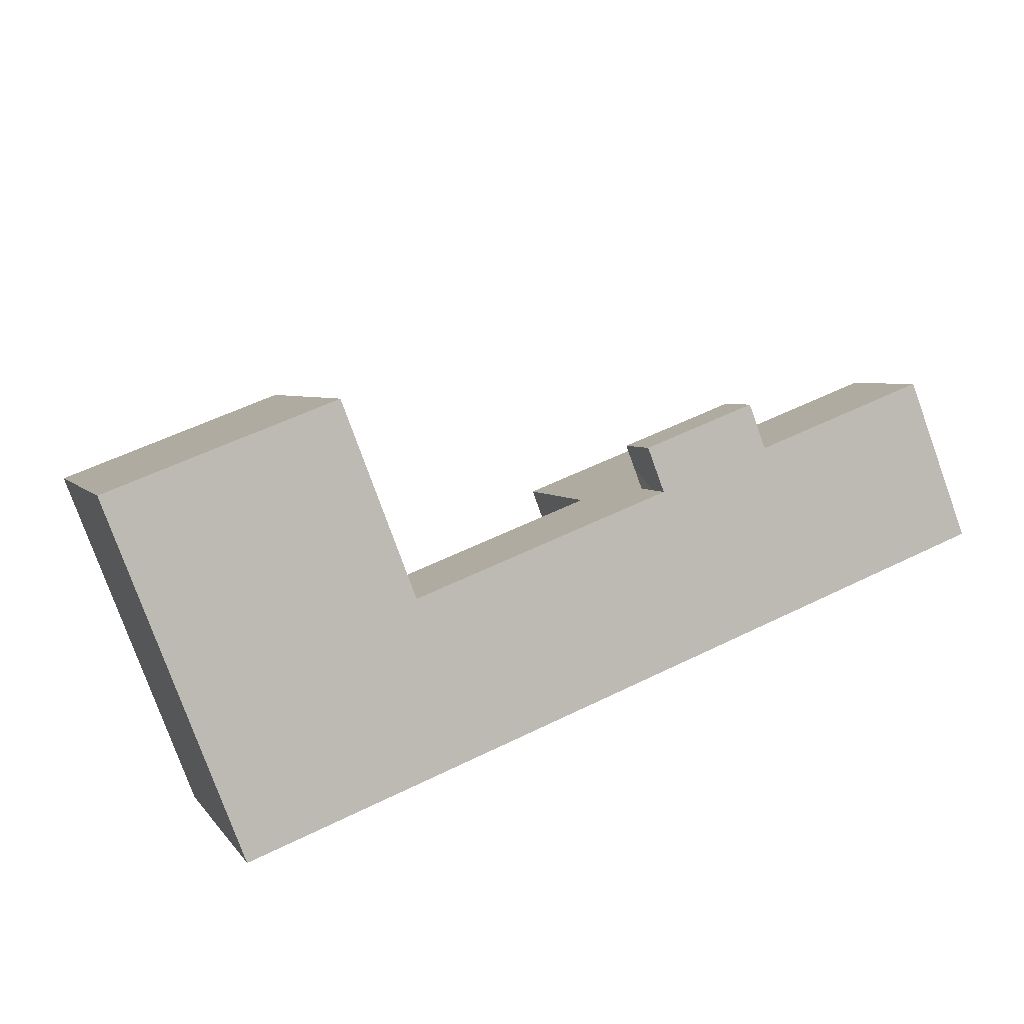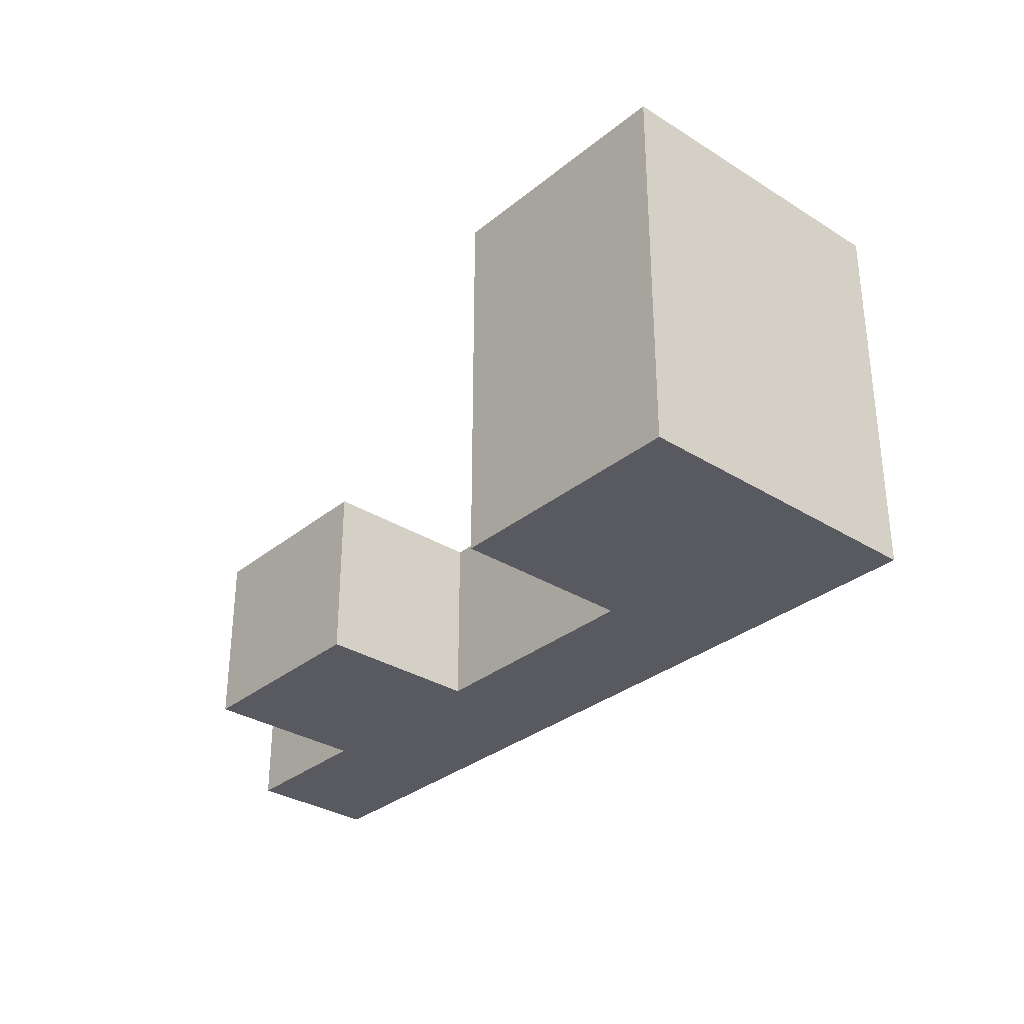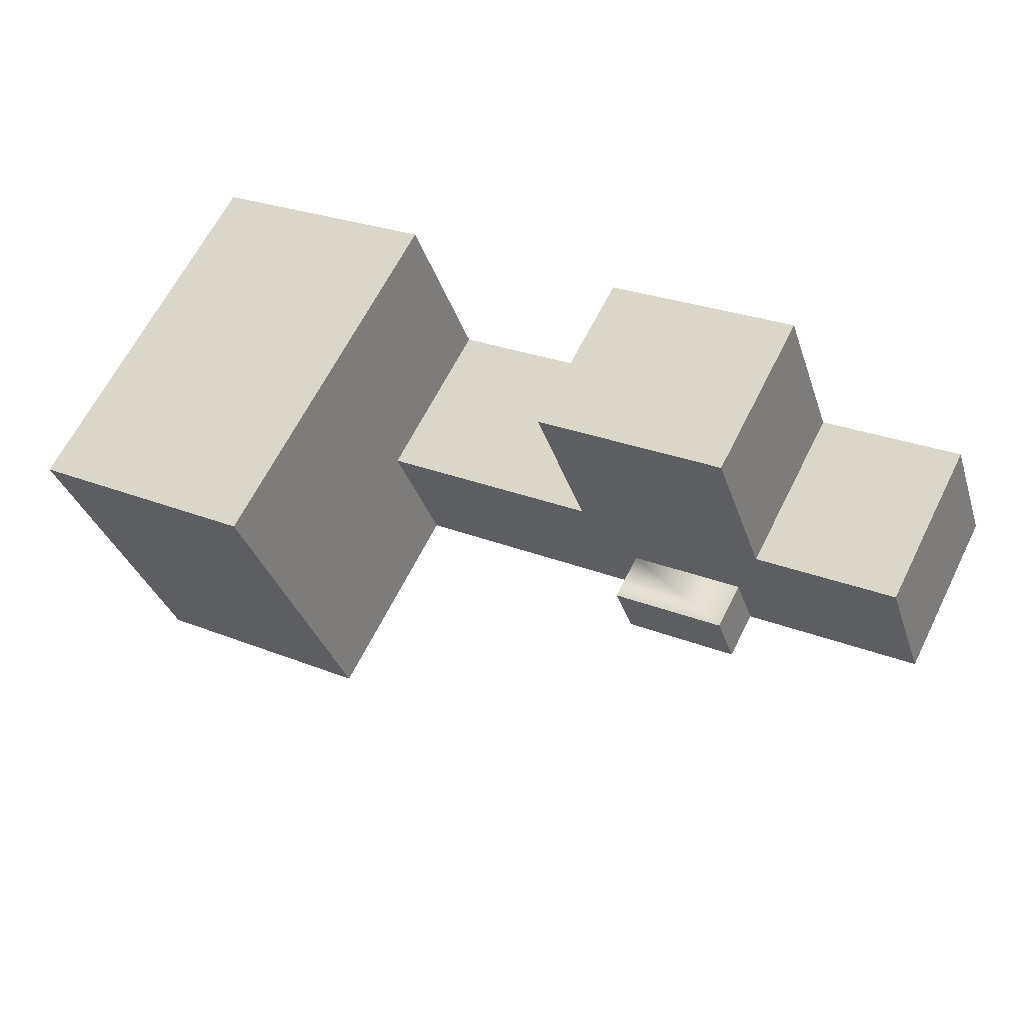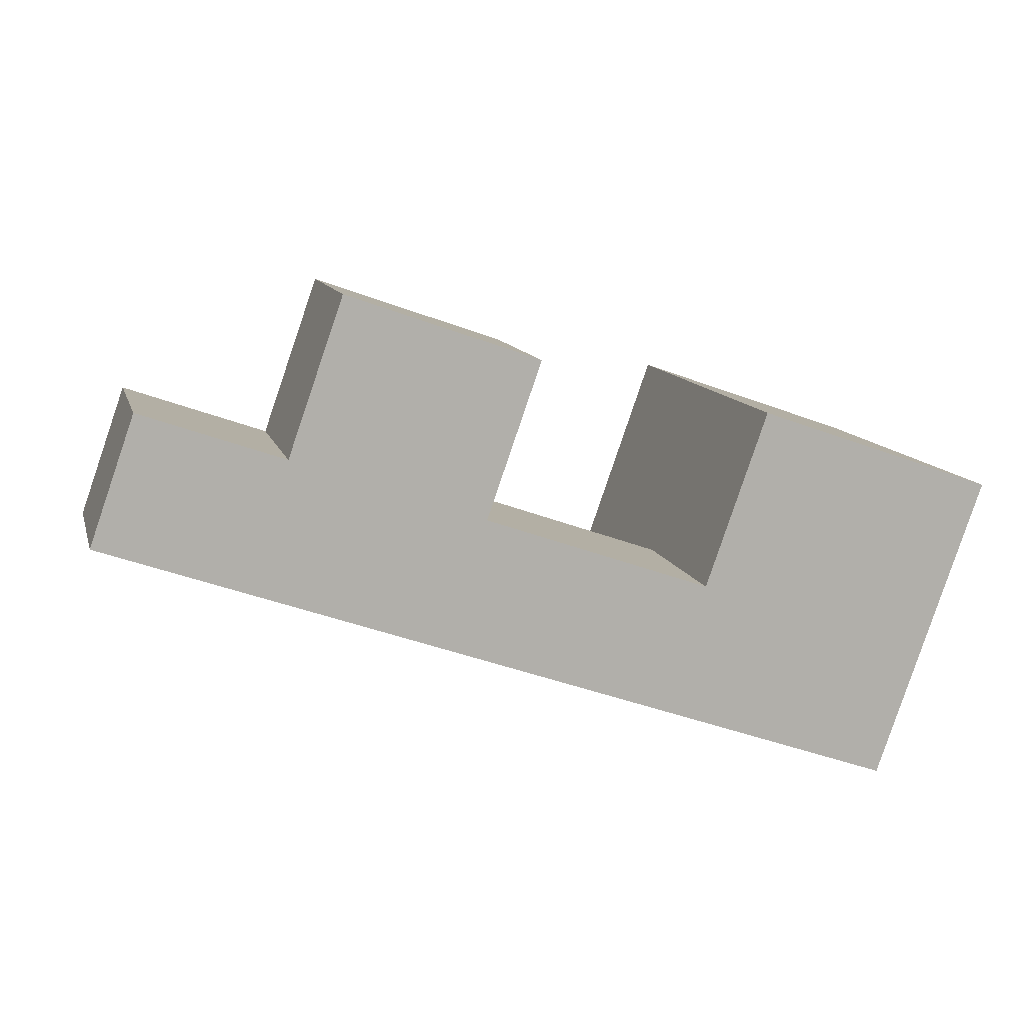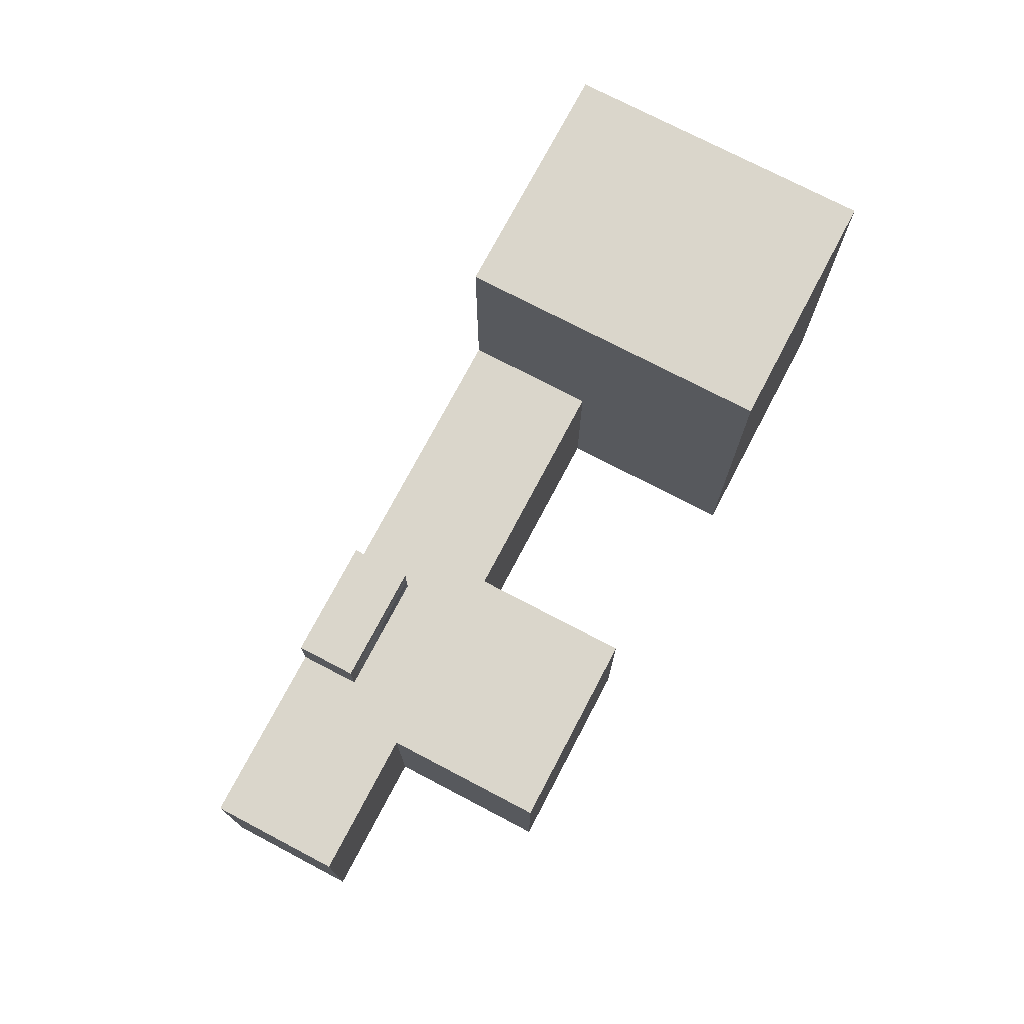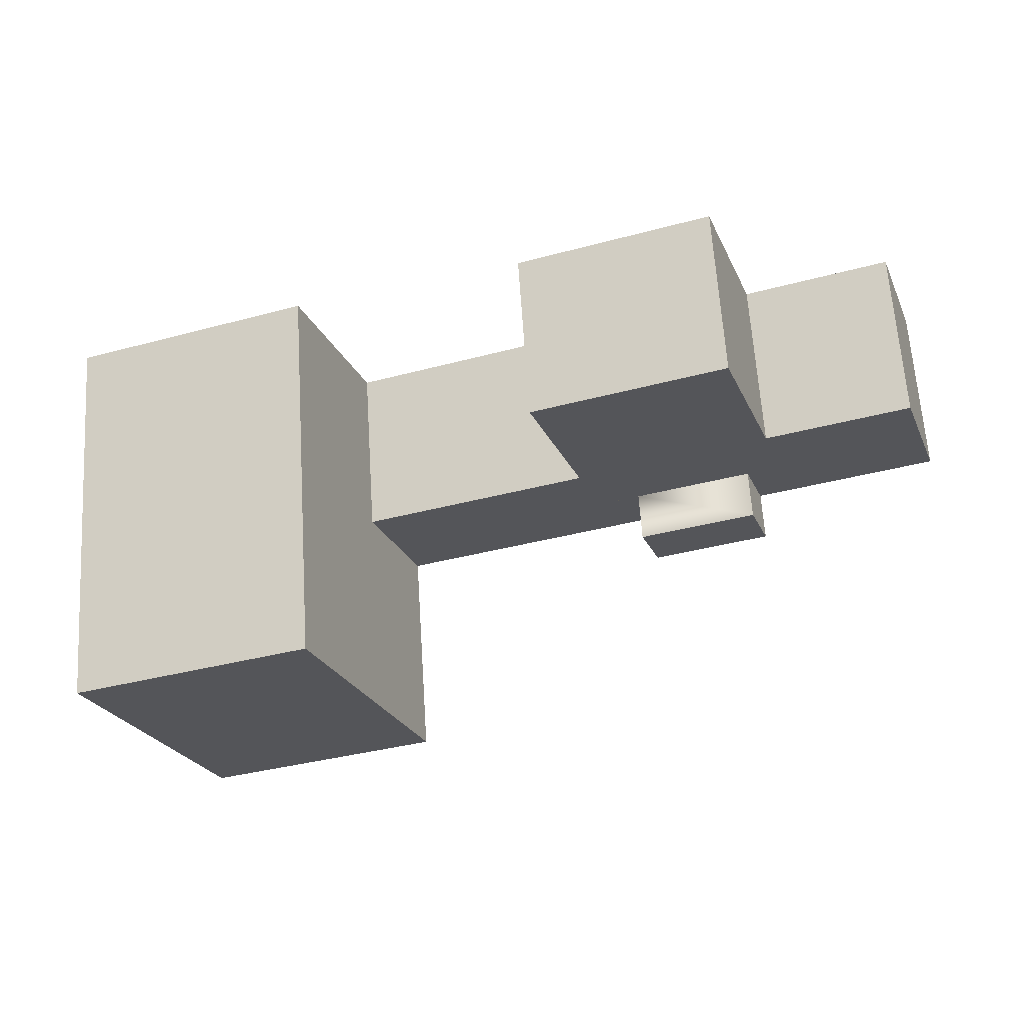
<metadata>
{"format":"obj","ext":"obj","renderer":"f3d","projection":"perspective","resolution":1024,"background":"white","views":[{"elev":-79.1,"azim":-160.1,"up":"+Z"},{"elev":-31.9,"azim":68.0,"up":"+Y"},{"elev":64.3,"azim":-153.4,"up":"+Z"},{"elev":11.5,"azim":-14.0,"up":"+Z"},{"elev":74.0,"azim":-42.9,"up":"+Y"},{"elev":64.7,"azim":176.3,"up":"+Z"}]}
</metadata>
<code>
v  21.64 10 0.498
v  15.75 10 12.51
v  24.76 10 9.335
v  13.77 10 13.2
v  10.66 10 4.367
v  33.17 10 -7.977
v  34.55 10 -4.05
v  2.546 10 7.226
v  11.25 10 -0.2549
v  17.86 10 -2.581
v  16.69 10 -5.881
v  32.01 10 -11.28
v  19.1 10 -6.728
v  0.0002135 10 -0.0003164
v  10.09 10 -3.556
v  8.115 10 -2.859
v  16.69 12.8 -5.881
v  11.26 12.8 -0.255
v  17.86 12.8 -2.581
v  10.09 12.8 -3.555
v  38.06 22.22 5.917
v  45.61 22.22 -16.07
v  32.01 22.22 -11.28
v  51.66 22.22 1.126
v  32.01 6.904e-16 -11.28
v  21.64 -3.051e-17 0.4983
v  19.1 4.119e-16 -6.727
v  34.55 2.48e-16 -4.05
v  45.61 9.838e-16 -16.07
v  38.06 -3.624e-16 5.918
v  51.66 -6.899e-17 1.127
v  10.09 2.177e-16 -3.555
v  2.546 -4.425e-16 7.226
v  0 0 0
v  10.66 -2.674e-16 4.367
v  13.77 -8.085e-16 13.2
v  24.76 -5.716e-16 9.336
v  45.61 10 -16.07
v  51.66 10 1.126
v  38.06 10 5.918
g defaultobject
f 1 2 3
f 2 1 4
f 4 1 5
f 6 1 7
f 1 6 5
f 5 6 8
f 8 6 9
f 9 6 10
f 10 6 11
f 11 6 12
f 11 12 13
f 9 14 8
f 14 9 15
f 14 15 16
f 17 18 19
f 18 17 20
f 21 22 23
f 22 21 24
f 25 26 27
f 26 25 28
f 28 25 29
f 28 29 30
f 30 29 31
f 32 33 34
f 33 32 35
f 35 32 27
f 35 27 36
f 36 27 26
f 36 26 37
f 3 36 37
f 36 3 2
f 36 2 4
f 34 8 14
f 8 34 33
f 22 12 23
f 12 22 25
f 25 22 38
f 25 38 29
f 17 15 20
f 15 17 32
f 32 17 11
f 32 11 27
f 27 11 13
f 27 13 12
f 27 12 25
f 16 34 14
f 34 16 32
f 32 16 15
f 29 39 31
f 39 29 24
f 24 29 38
f 24 38 22
f 30 7 28
f 7 30 40
f 6 23 12
f 23 6 7
f 23 7 40
f 23 40 21
f 31 40 30
f 40 31 21
f 21 31 39
f 21 39 24
f 11 19 10
f 19 11 17
f 10 18 9
f 18 10 19
f 9 20 15
f 20 9 18
f 26 3 37
f 3 26 1
f 35 4 5
f 4 35 36
f 28 1 26
f 1 28 7
f 35 8 33
f 8 35 5

</code>
